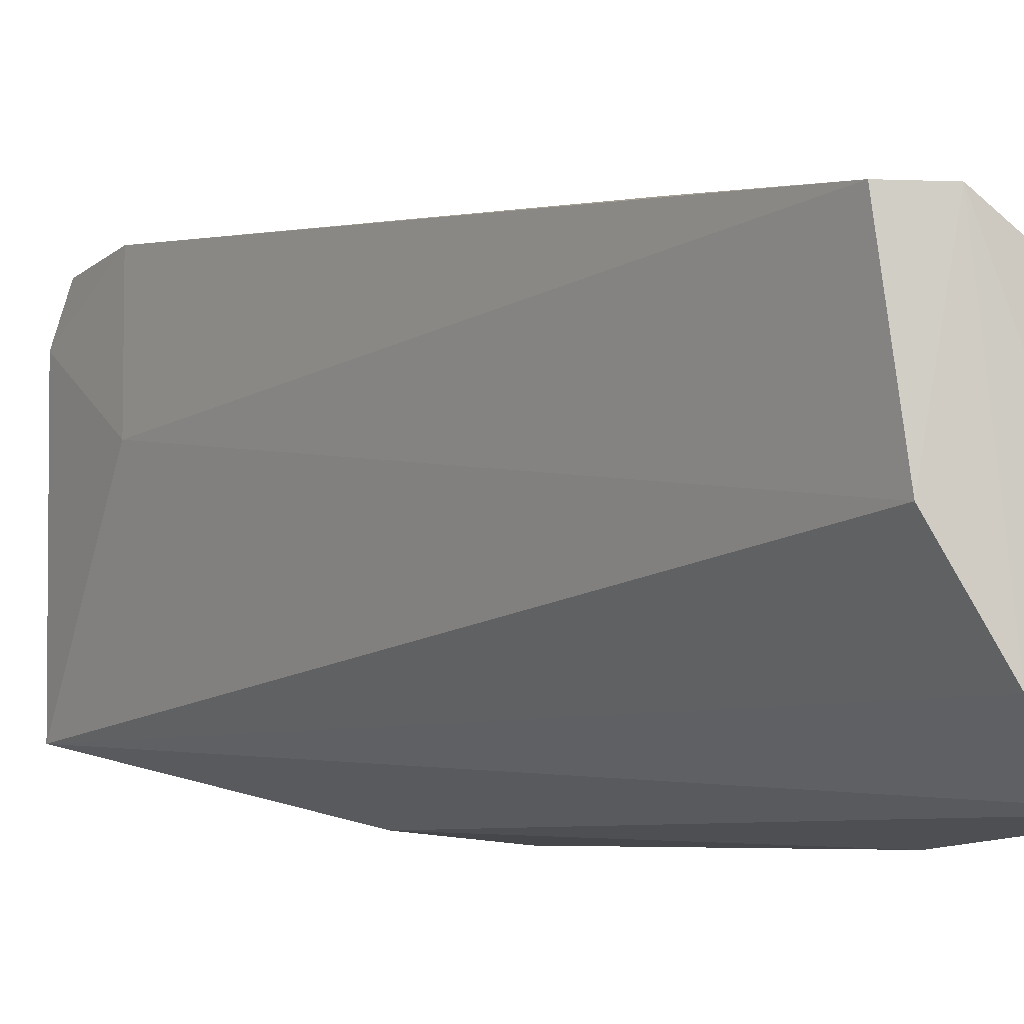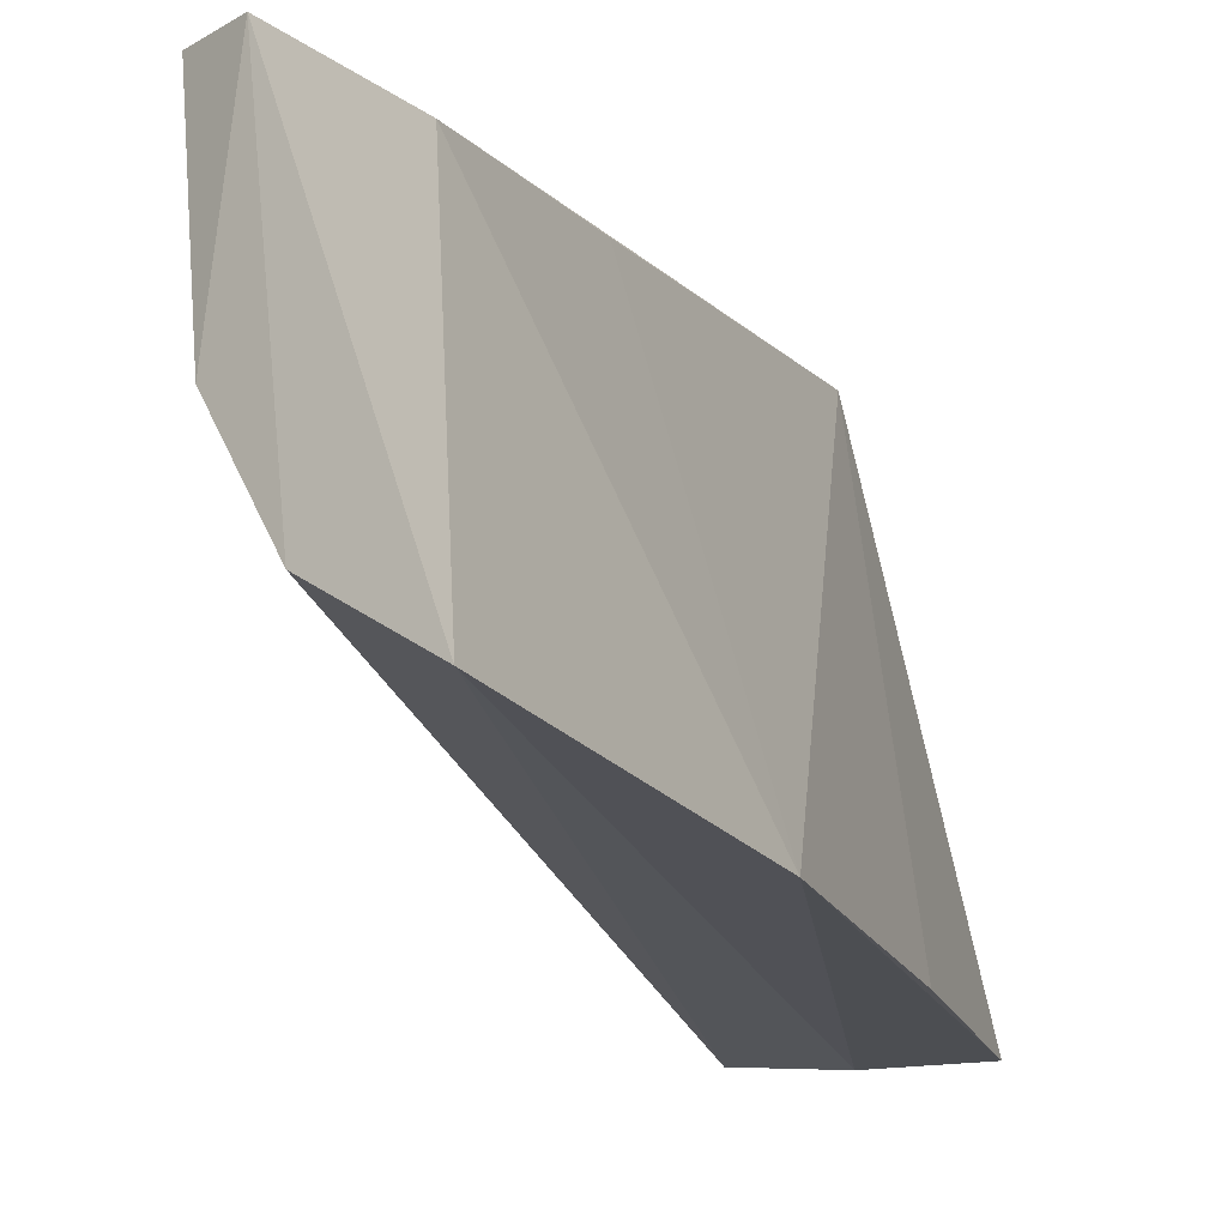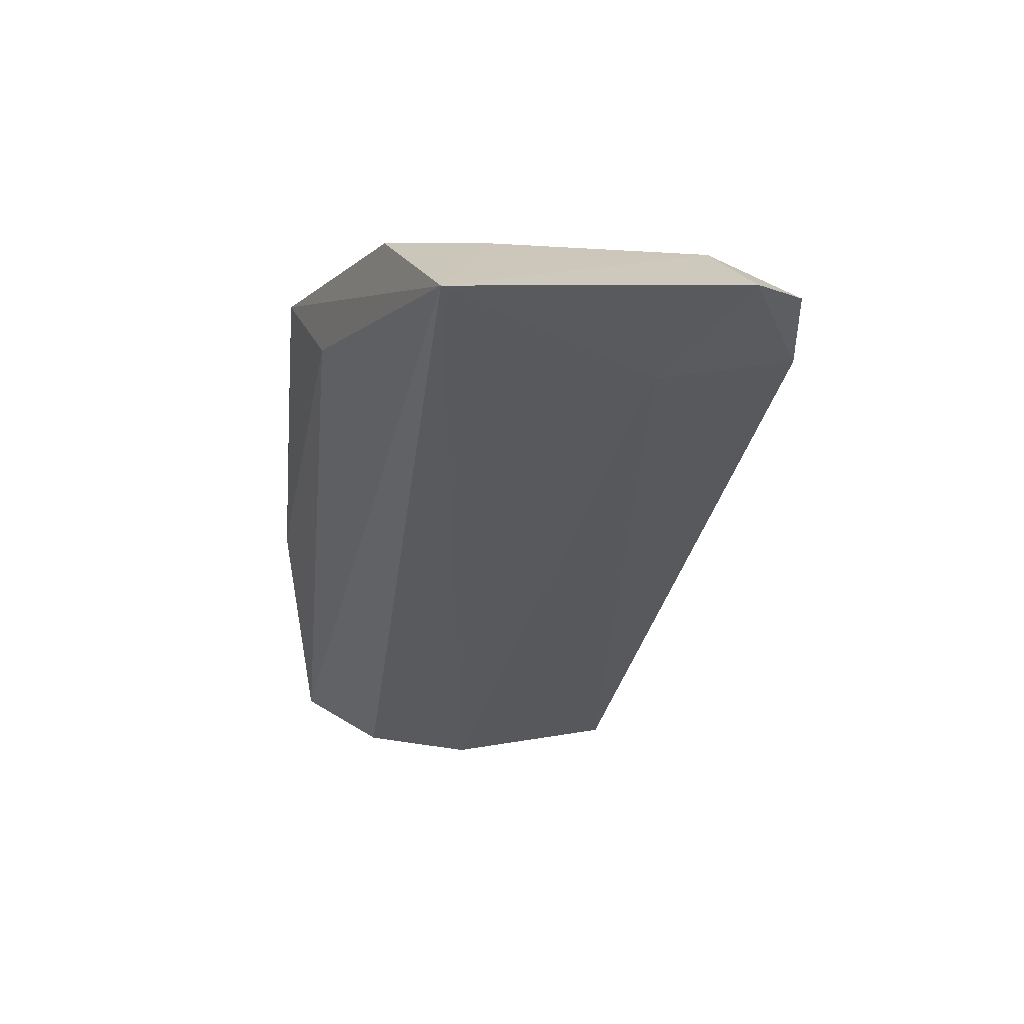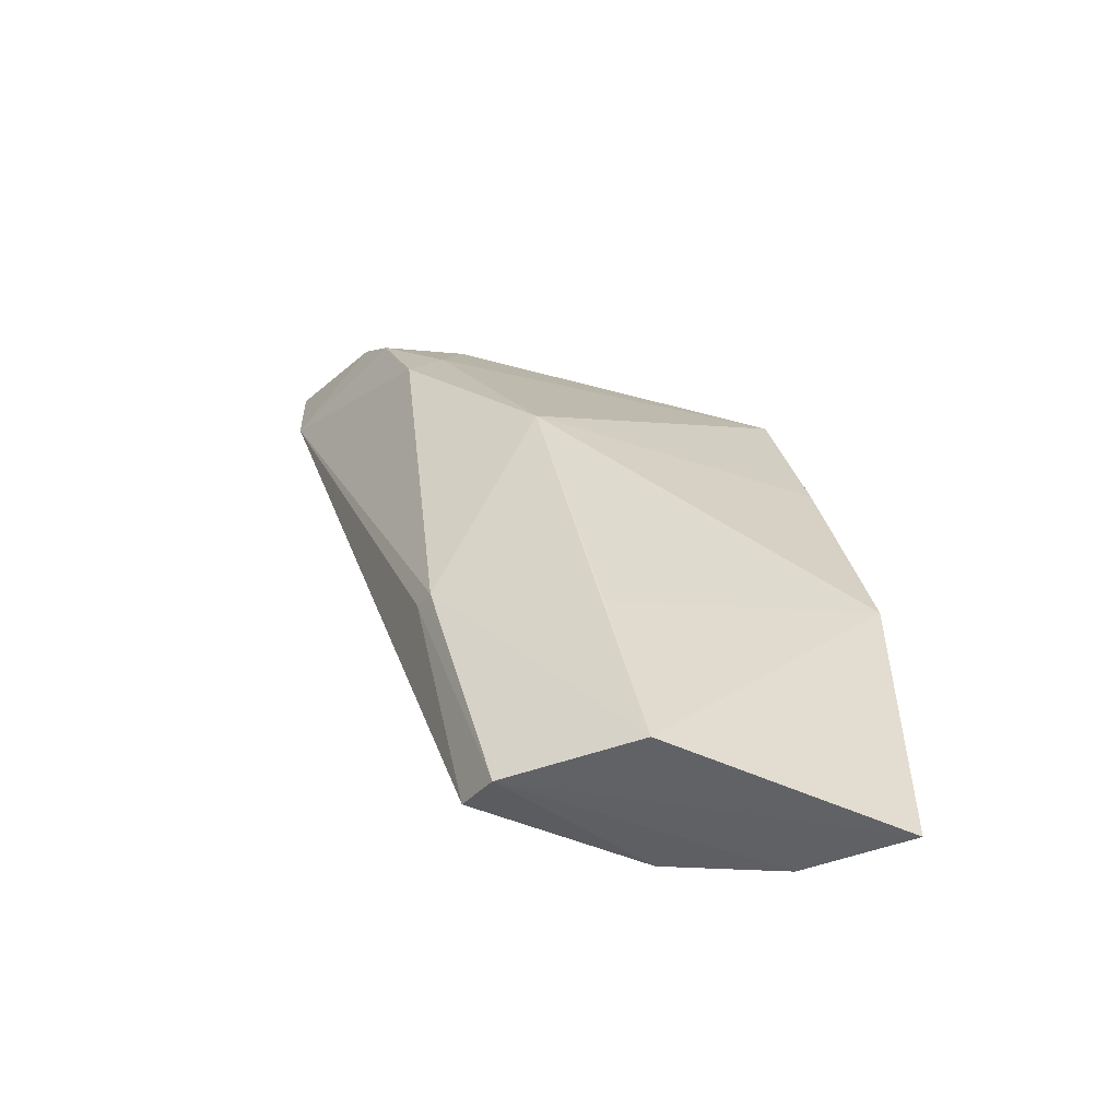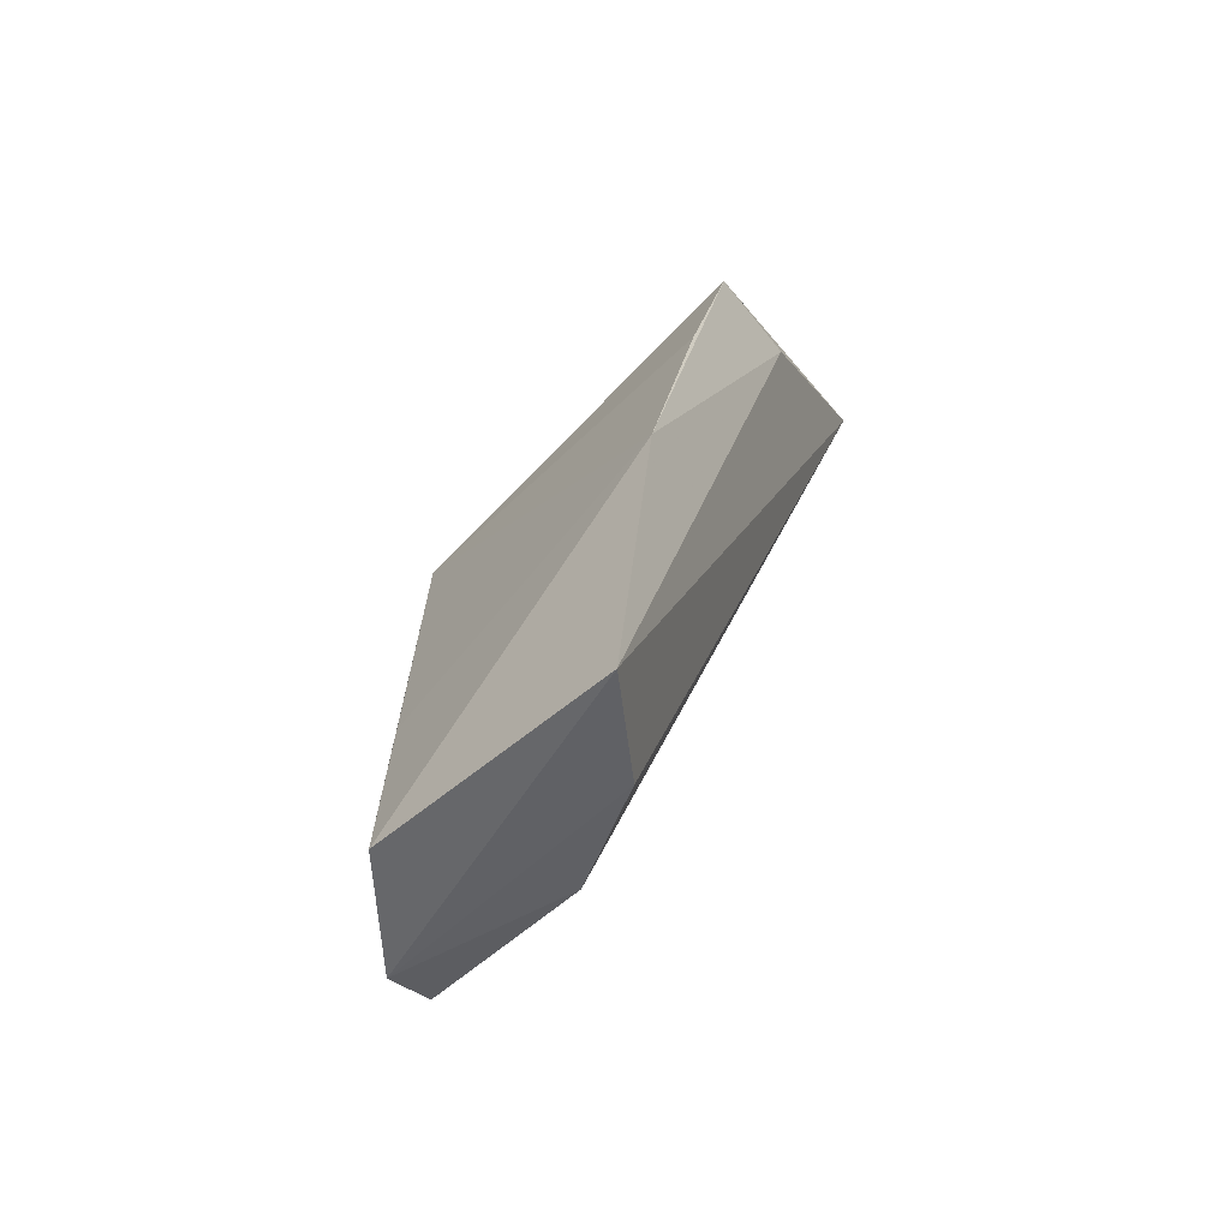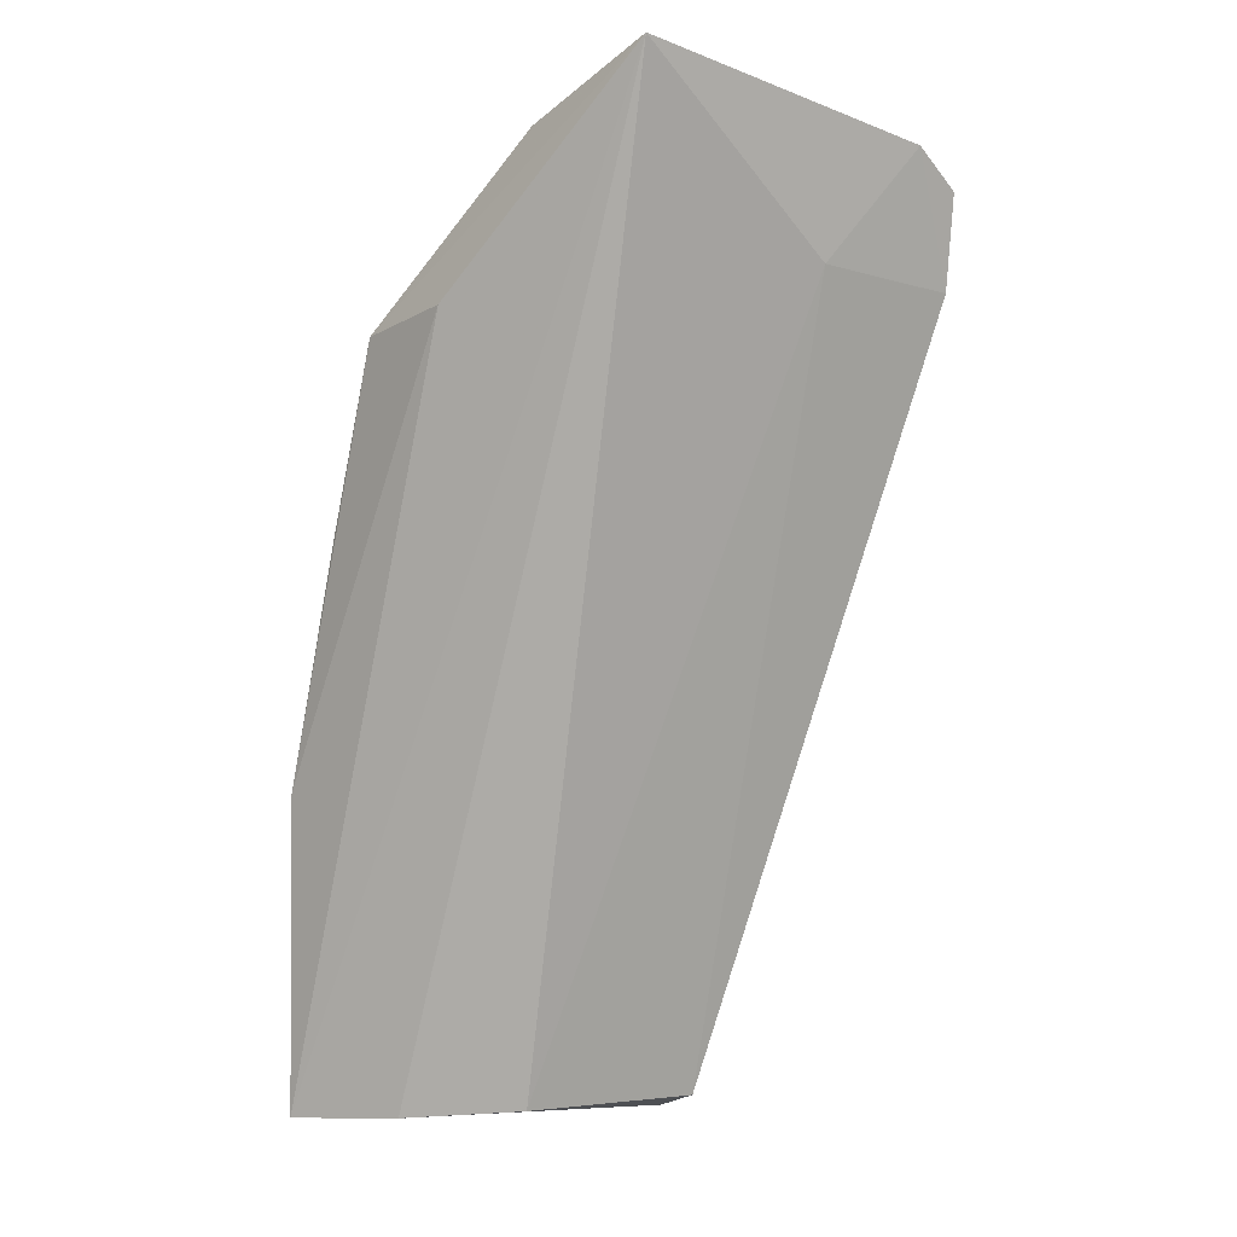
<metadata>
{"format":"obj","ext":"obj","renderer":"f3d","projection":"perspective","resolution":1024,"background":"white","views":[{"elev":-6.6,"azim":-16.6,"up":"+Z"},{"elev":-19.5,"azim":34.8,"up":"+Z"},{"elev":38.9,"azim":-106.8,"up":"+Y"},{"elev":-48.4,"azim":59.4,"up":"+Y"},{"elev":-51.7,"azim":130.1,"up":"+Y"},{"elev":-5.7,"azim":-124.9,"up":"+Y"}]}
</metadata>
<code>
v 0.02013 0.1229 0.08374
v 0.04129 0.07097 0.07426
v 0.03263 0.1171 0.05726
v 0.01159 0.1307 0.06238
v 0.03105 0.07171 0.07976
v 0.04243 0.07066 0.05773
v 0.02147 0.1279 0.06146
v 0.03547 0.1019 0.078
v 0.01327 0.1198 0.08551
v 0.02585 0.1179 0.05794
v 0.03246 0.07127 0.06842
v 0.02328 0.1233 0.07745
v 0.01735 0.126 0.0809
v 0.04084 0.09028 0.05671
v 0.0306 0.08744 0.08224
v 0.01337 0.1203 0.07629
v 0.03634 0.07092 0.0618
v 0.03431 0.07084 0.0797
v 0.02685 0.1161 0.0807
v 0.02088 0.1271 0.06785
v 0.01174 0.1256 0.08486
v 0.03634 0.1058 0.05706
v 0.03919 0.0825 0.07555
v 0.02684 0.1133 0.0832
v 0.02907 0.08784 0.08232
v 0.02305 0.1201 0.08349
v 0.01097 0.1276 0.08154
f 7 3 4
f 10 6 4
f 10 4 3
f 12 3 7
f 13 1 12
f 14 10 3
f 14 6 10
f 14 2 6
f 15 2 8
f 16 5 9
f 16 11 5
f 16 4 11
f 17 11 4
f 17 4 6
f 18 5 11
f 18 2 15
f 18 11 17
f 18 17 6
f 18 6 2
f 19 8 3
f 19 3 12
f 20 7 4
f 20 4 13
f 20 13 12
f 20 12 7
f 21 9 1
f 21 1 13
f 22 14 3
f 22 3 8
f 22 8 14
f 23 14 8
f 23 8 2
f 23 2 14
f 24 15 8
f 24 9 15
f 24 8 19
f 25 15 9
f 25 9 5
f 25 18 15
f 25 5 18
f 26 19 12
f 26 12 1
f 26 24 19
f 26 1 9
f 26 9 24
f 27 21 13
f 27 13 4
f 27 4 16
f 27 16 9
f 27 9 21

</code>
